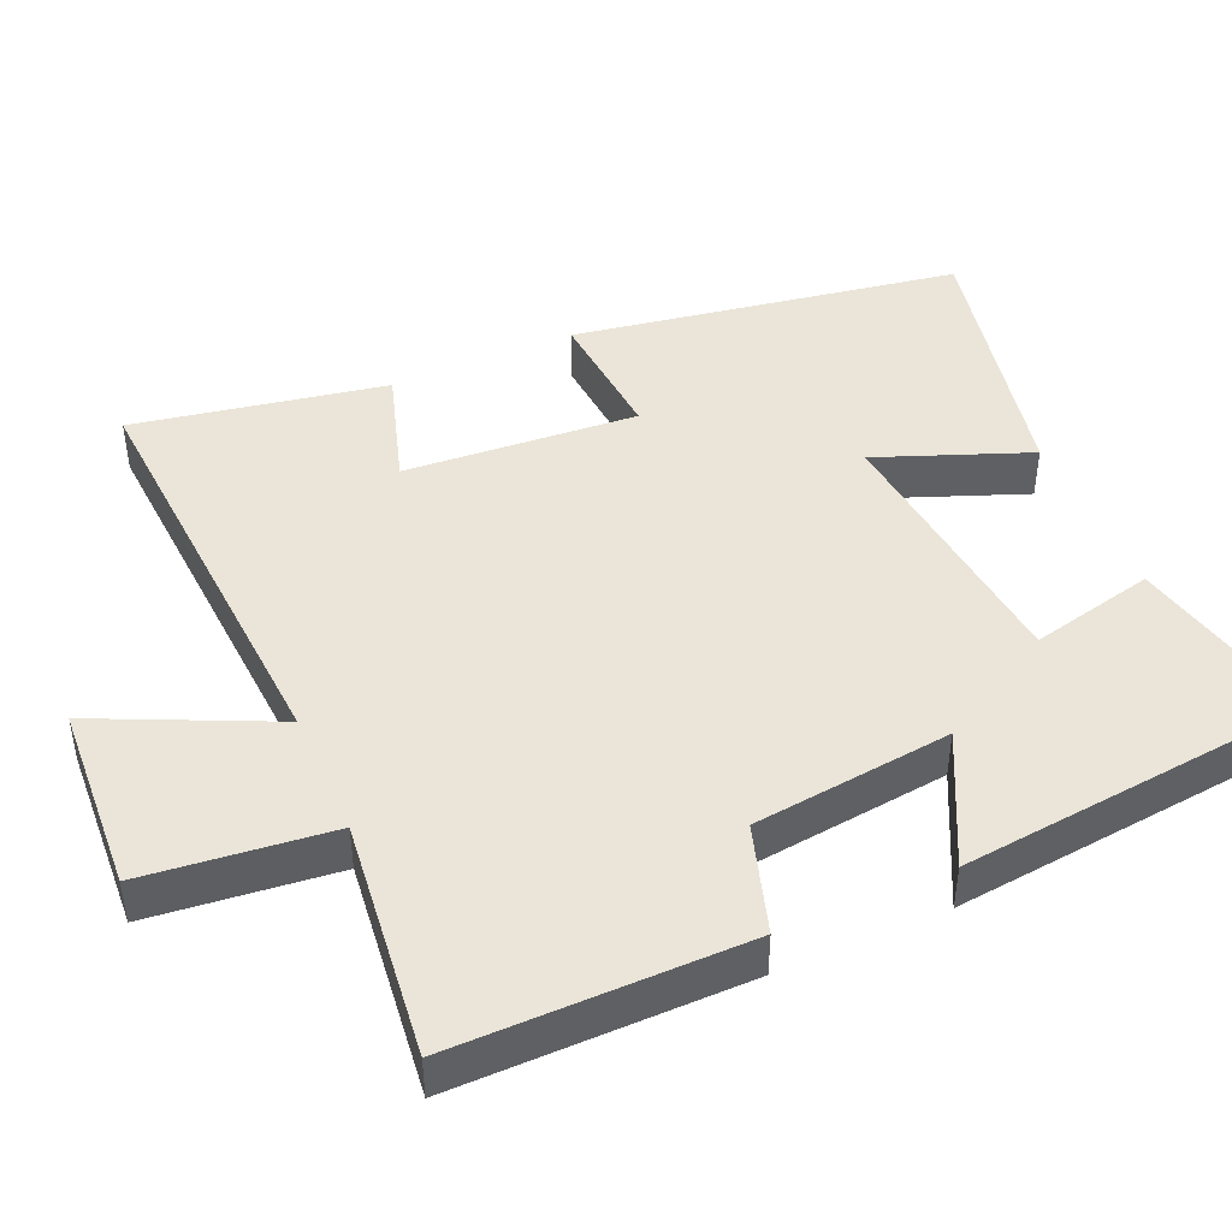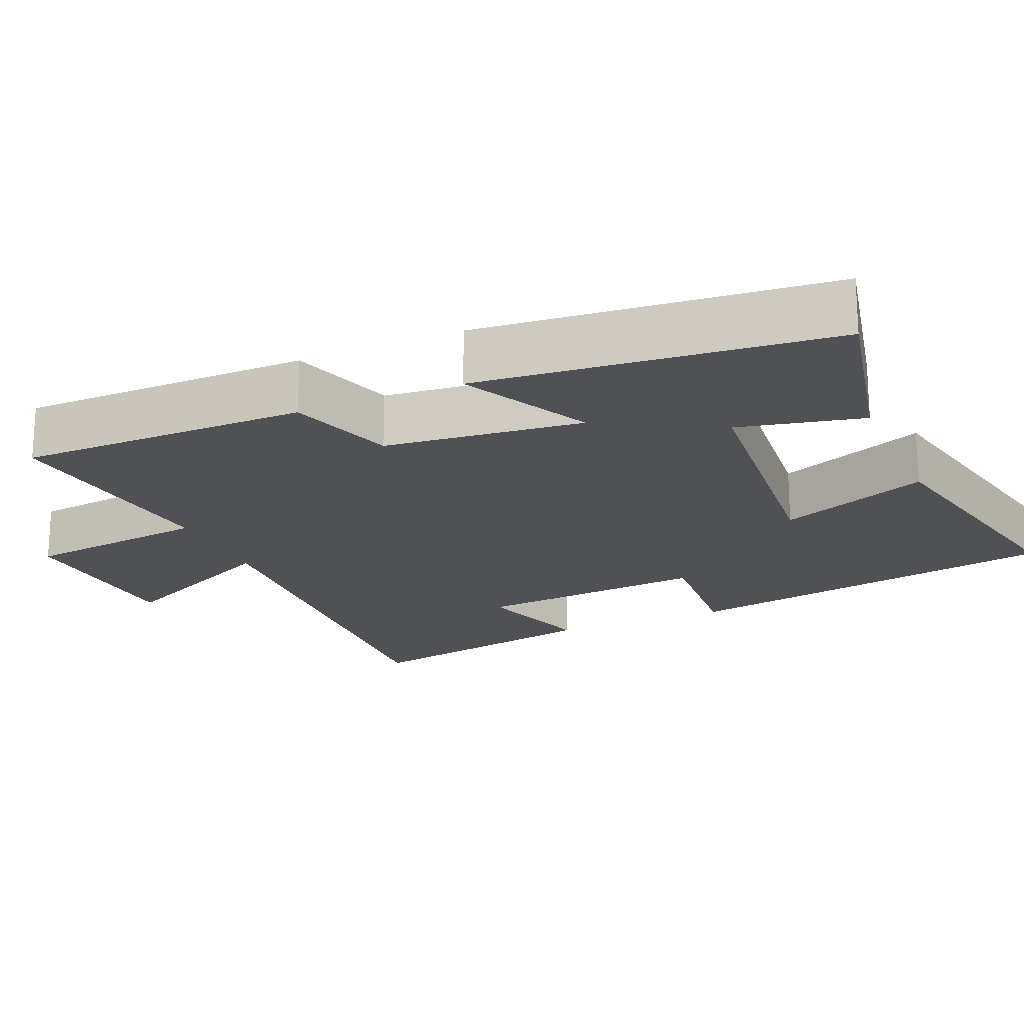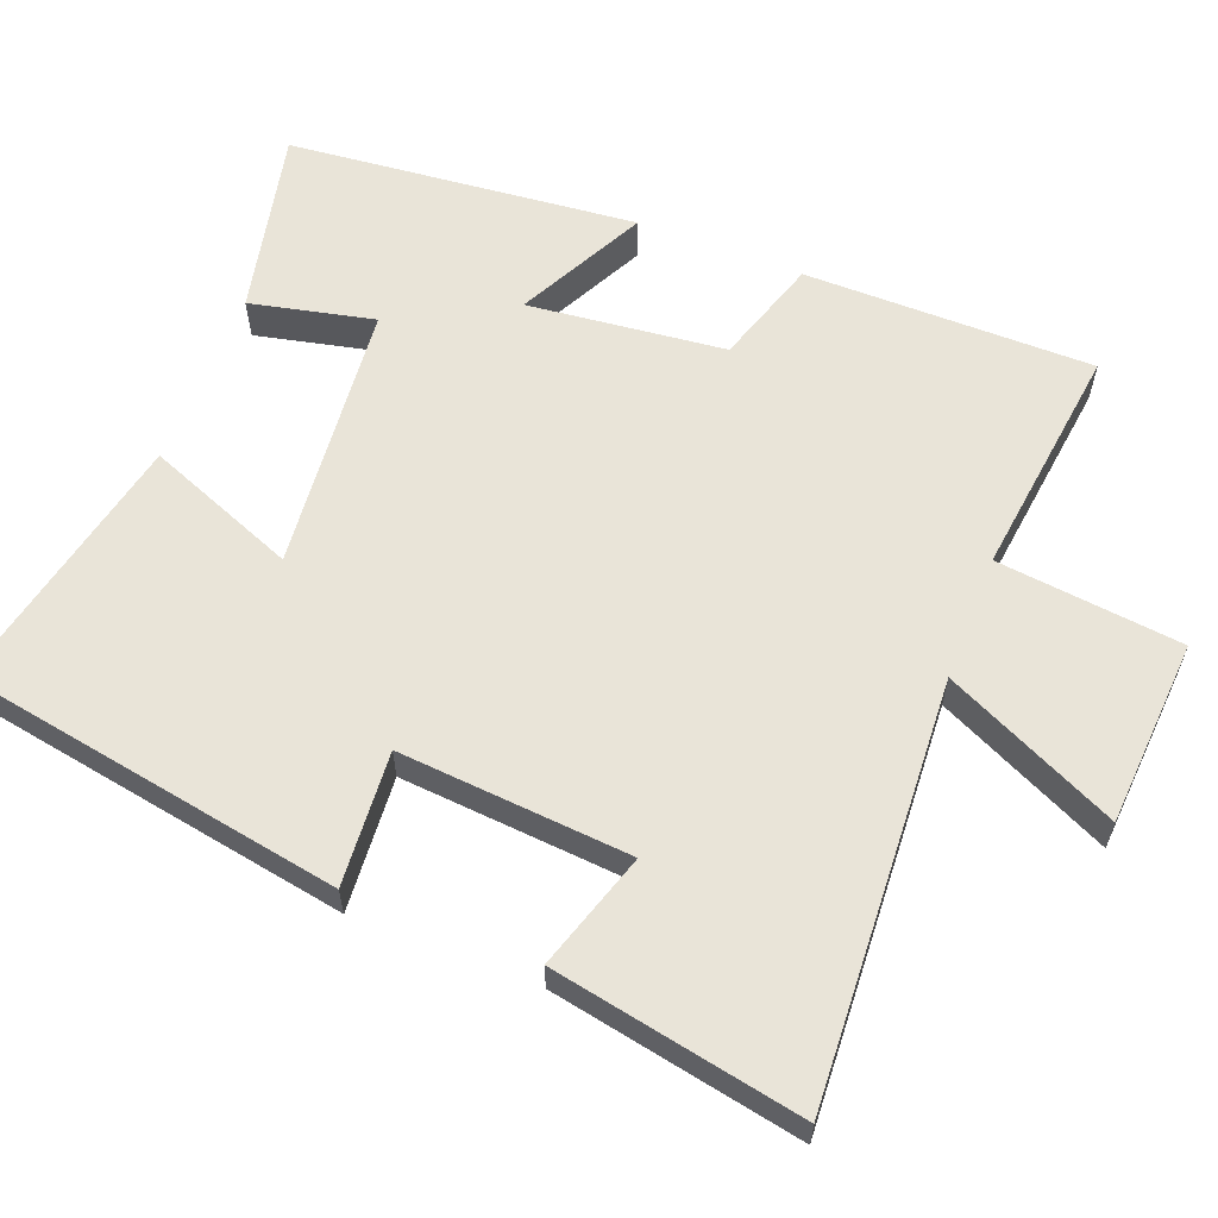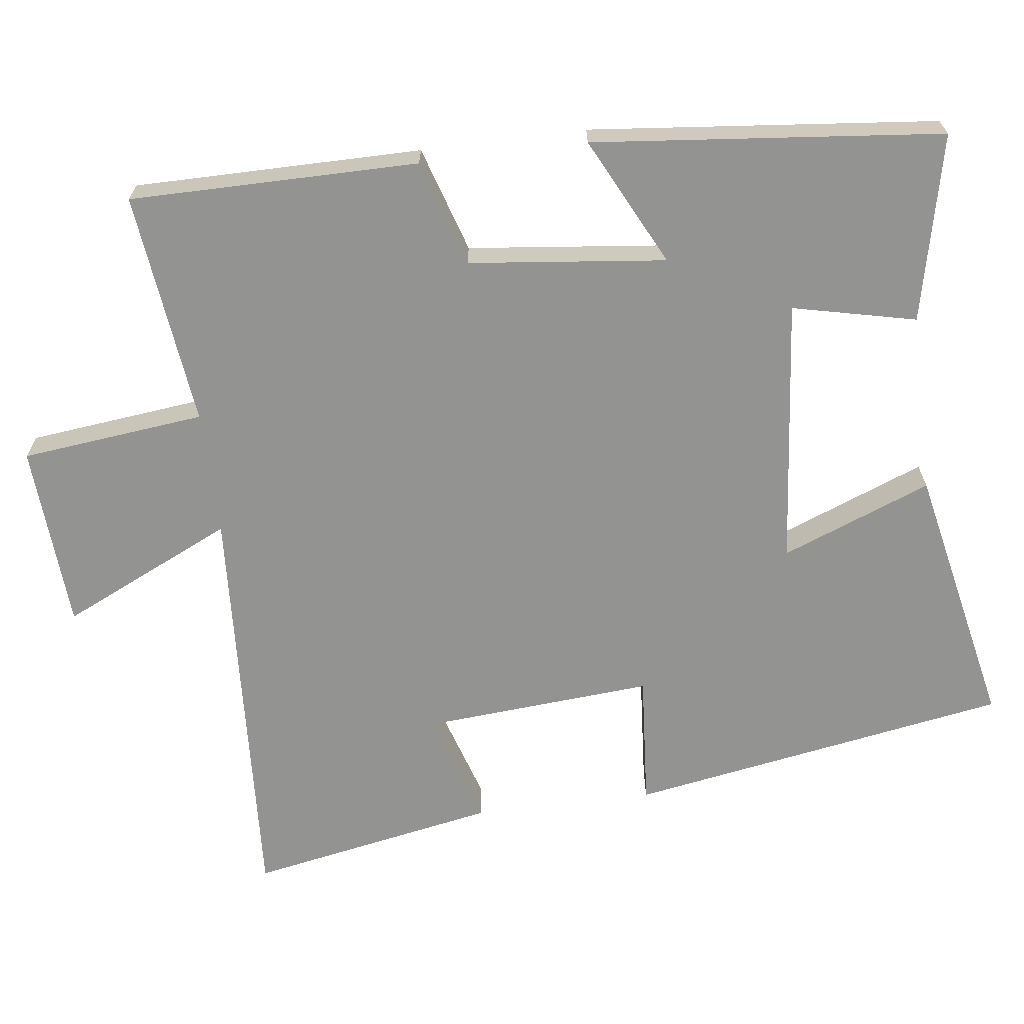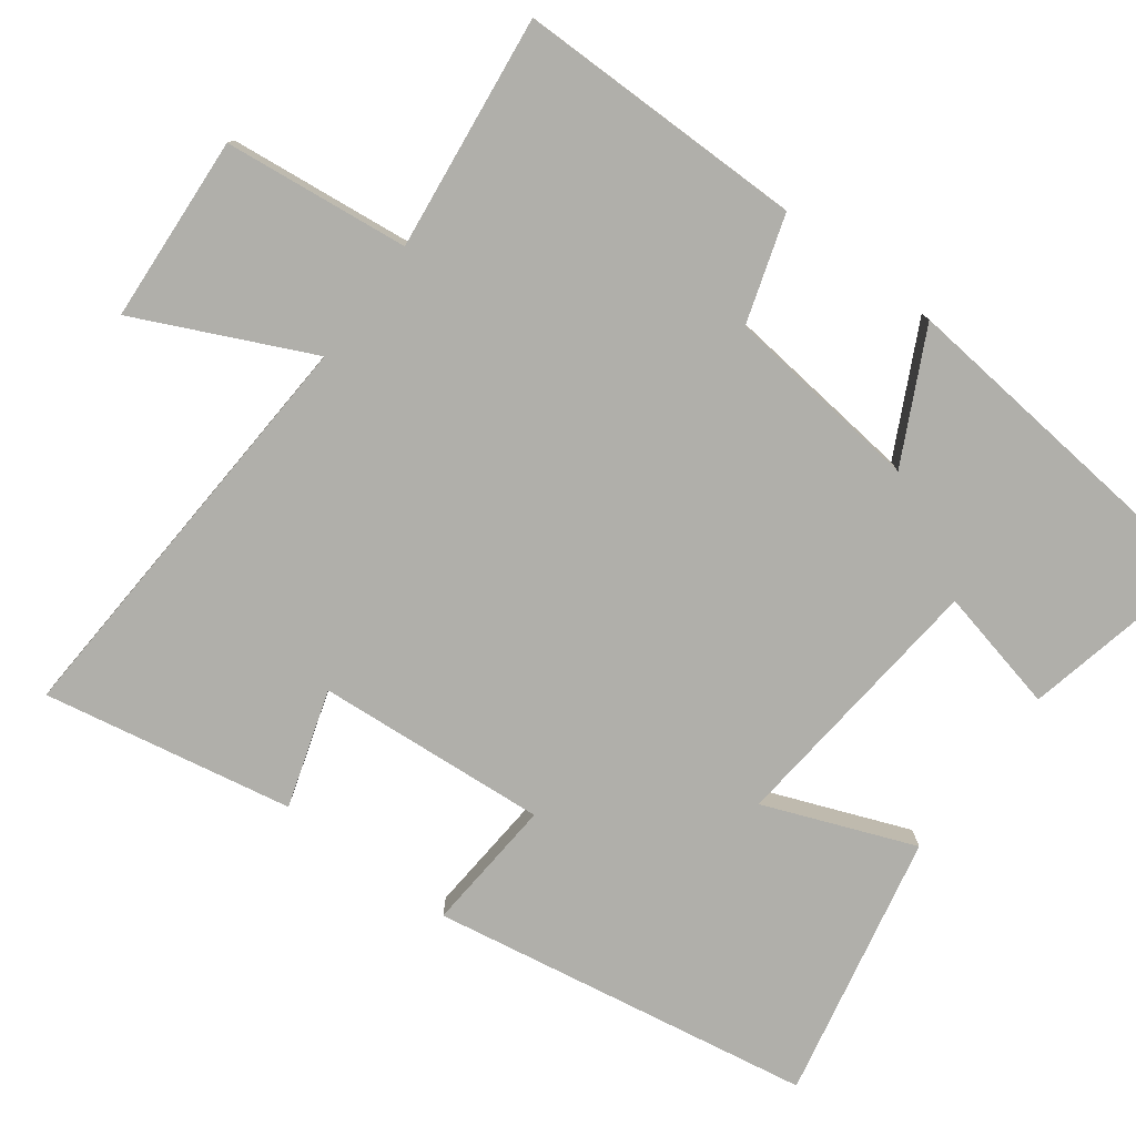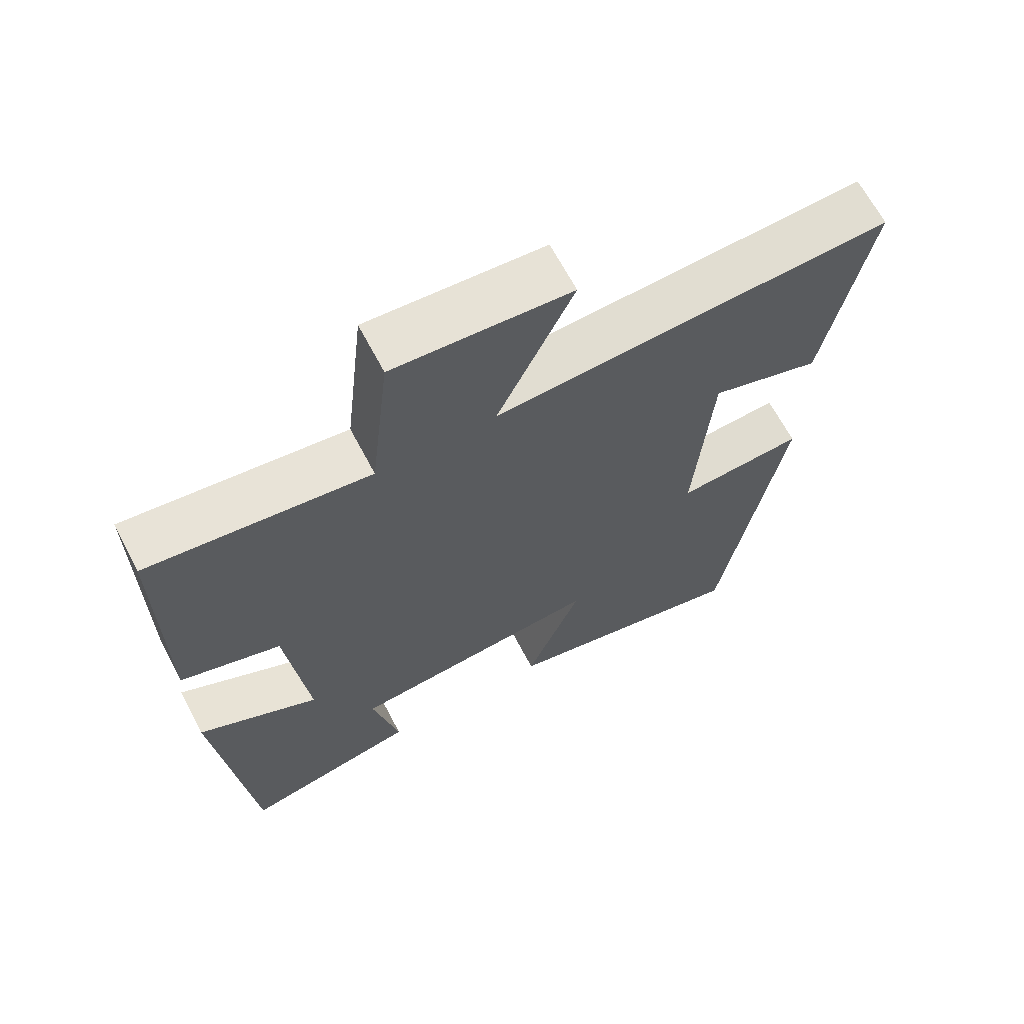
<metadata>
{"format":"obj","ext":"obj","renderer":"f3d","projection":"perspective","resolution":1024,"background":"white","views":[{"elev":44.9,"azim":66.1,"up":"+Y"},{"elev":-19.7,"azim":113.6,"up":"+Y"},{"elev":60.3,"azim":-68.6,"up":"+Y"},{"elev":-66.7,"azim":97.2,"up":"+Y"},{"elev":-78.0,"azim":53.3,"up":"+Y"},{"elev":66.1,"azim":152.3,"up":"+Z"}]}
</metadata>
<code>
v -0.564 0.07 0.533
v 0.009 0.07 0.5
v -0.101 0.07 0.735
v 0.153 0.07 0.751
v 0.181 0.07 0.5
v 0.5 0.07 0.538
v 0.5 0.07 0.145
v 0.355 0.07 0.099
v 0.325 0.07 -0.169
v 0.5 0.07 -0.081
v 0.452 0.07 -0.556
v 0.198 0.07 -0.5
v 0.236 0.07 -0.332
v -0.13 0.07 -0.296
v -0.05 0.07 -0.5
v -0.411 0.07 -0.576
v -0.5 0.07 -0.056
v -0.317 0.07 -0.07
v -0.341 0.07 0.244
v -0.5 0.07 0.194
v -0.564 0 0.533
v 0.009 0 0.5
v -0.101 0 0.735
v 0.153 0 0.751
v 0.181 0 0.5
v 0.5 0 0.538
v 0.5 0 0.145
v 0.355 0 0.099
v 0.325 0 -0.169
v 0.5 0 -0.081
v 0.452 0 -0.556
v 0.198 0 -0.5
v 0.236 0 -0.332
v -0.13 0 -0.296
v -0.05 0 -0.5
v -0.411 0 -0.576
v -0.5 0 -0.056
v -0.317 0 -0.07
v -0.341 0 0.244
v -0.5 0 0.194
f 19 20 1 2
f 18 19 2
f 15 16 17 18
f 14 15 18
f 13 14 18 2
f 10 11 12 13
f 9 10 13
f 8 9 13 2
f 5 6 7 8
f 5 8 2 3
f 3 4 5
f 22 21 40 39
f 22 39 38
f 38 37 36 35
f 38 35 34
f 22 38 34 33
f 33 32 31 30
f 33 30 29
f 22 33 29 28
f 28 27 26 25
f 23 22 28 25
f 25 24 23
f 1 21 22 2
f 2 22 23 3
f 3 23 24 4
f 4 24 25 5
f 5 25 26 6
f 6 26 27 7
f 7 27 28 8
f 8 28 29 9
f 9 29 30 10
f 10 30 31 11
f 11 31 32 12
f 12 32 33 13
f 13 33 34 14
f 14 34 35 15
f 15 35 36 16
f 16 36 37 17
f 17 37 38 18
f 18 38 39 19
f 19 39 40 20
f 20 40 21 1

</code>
